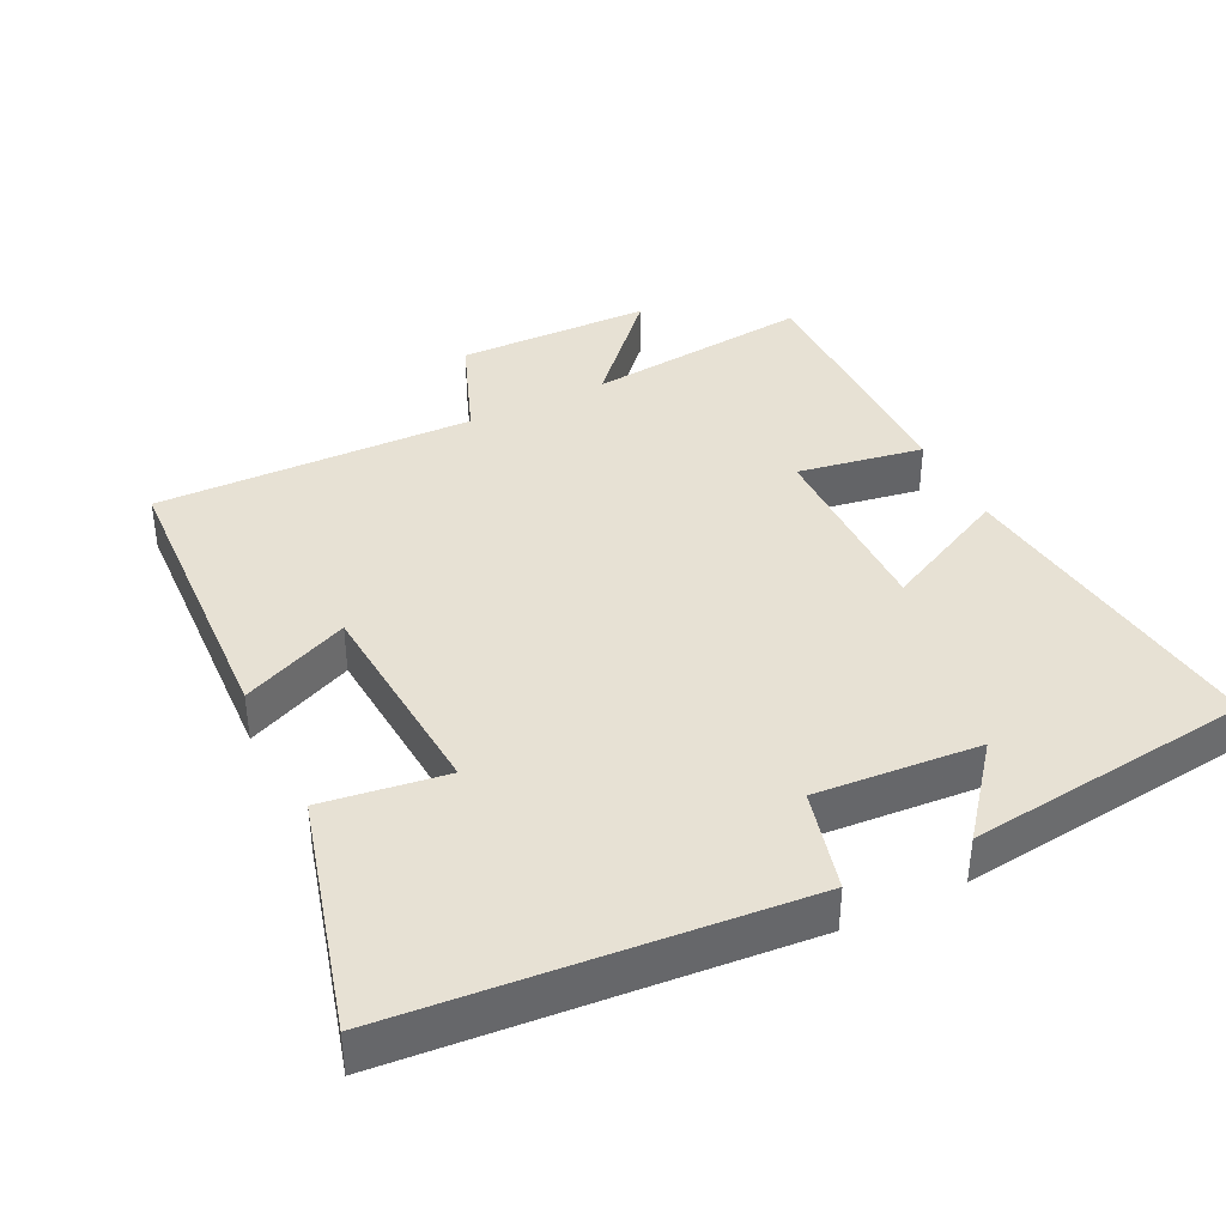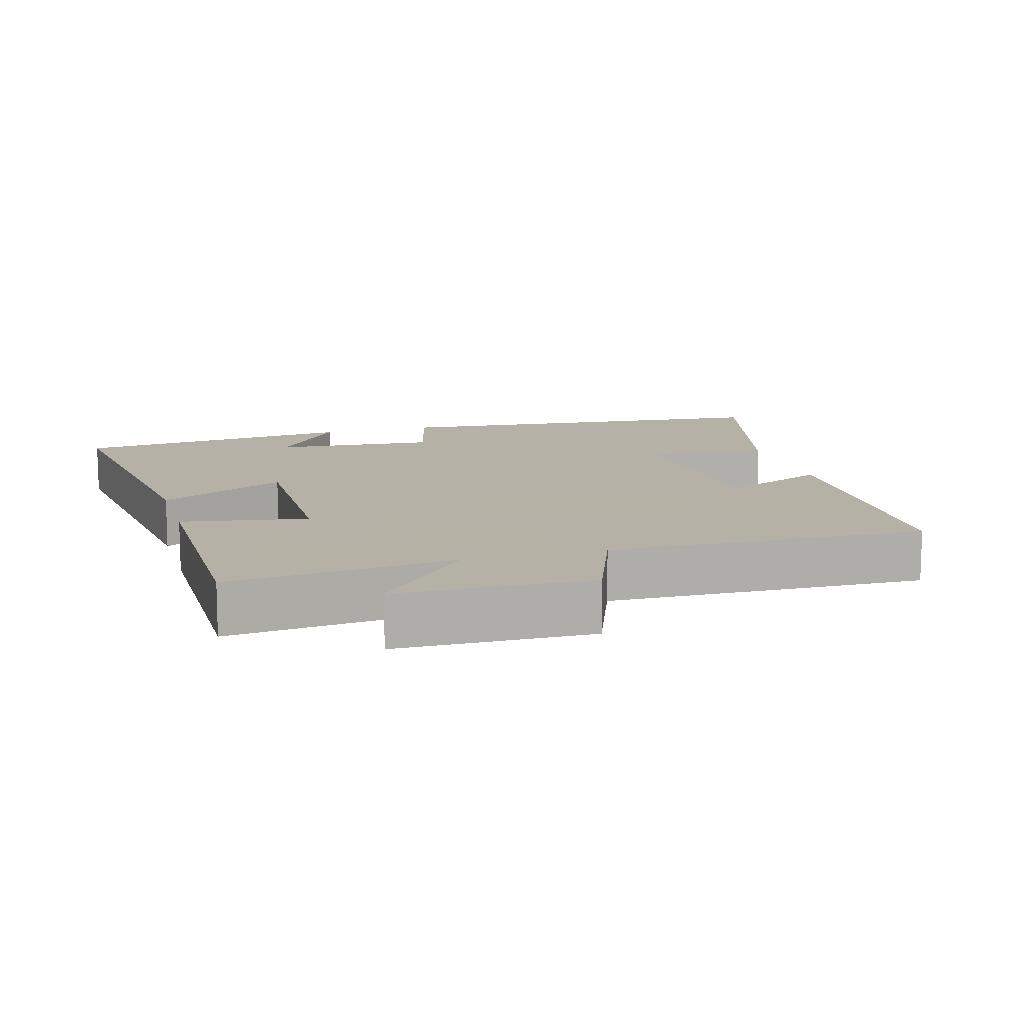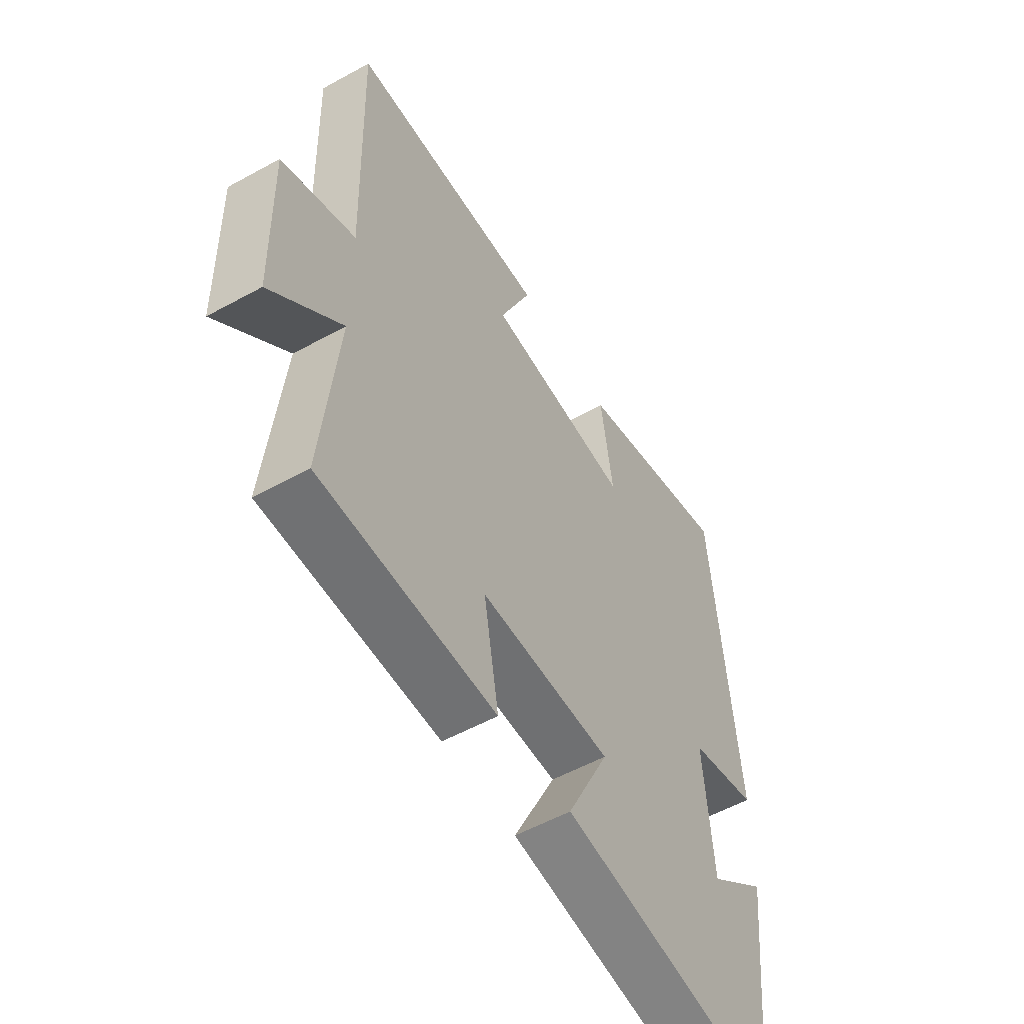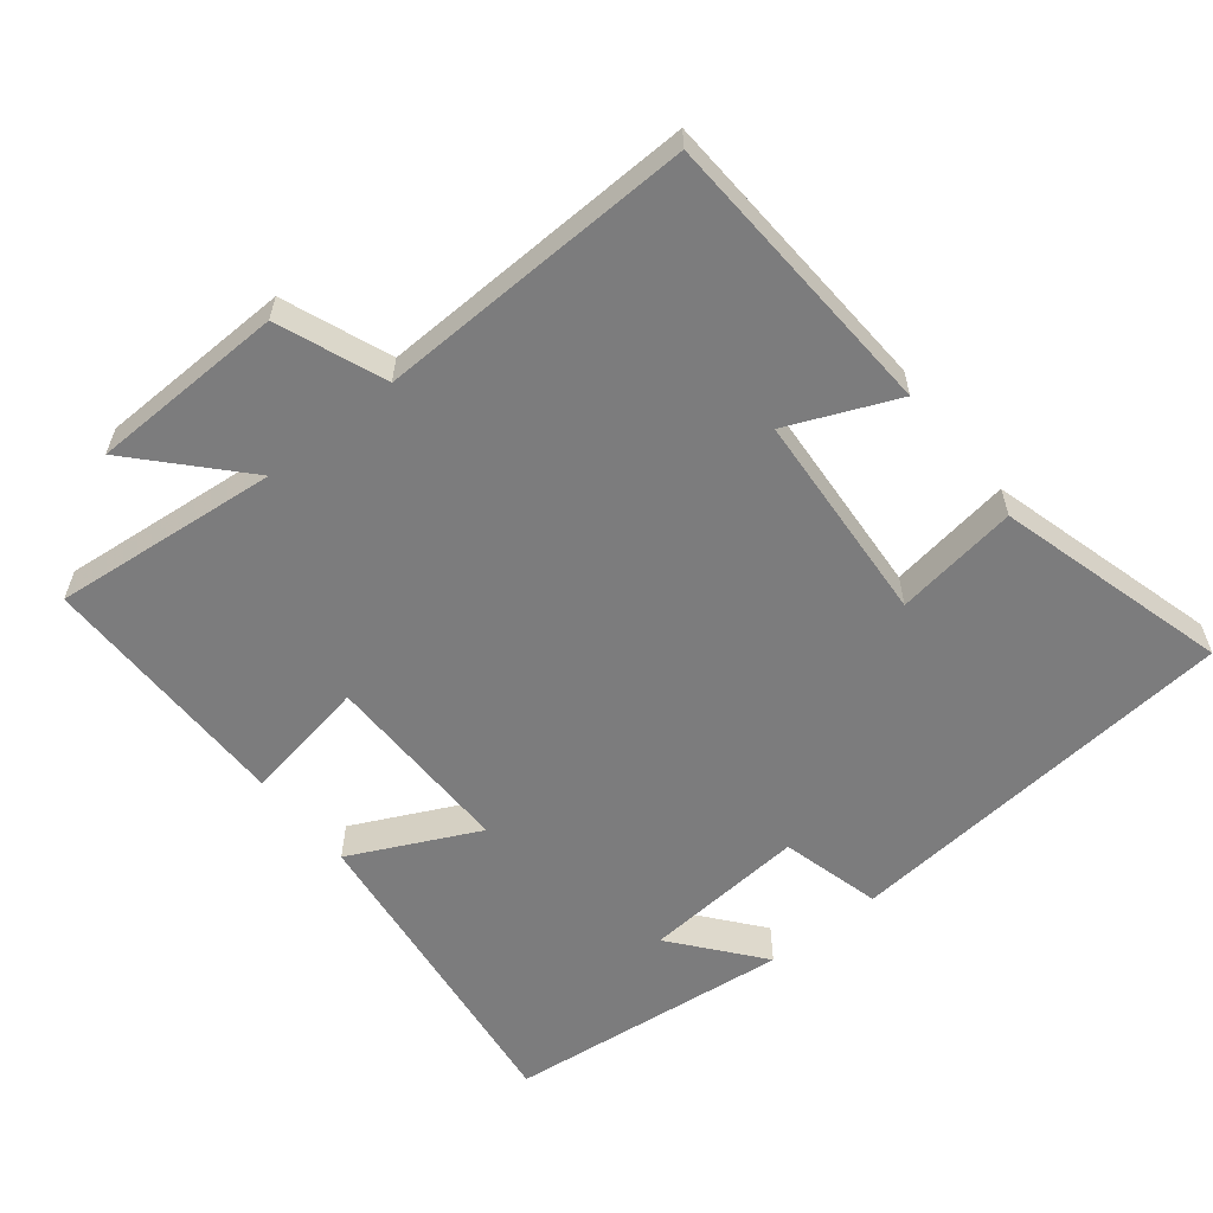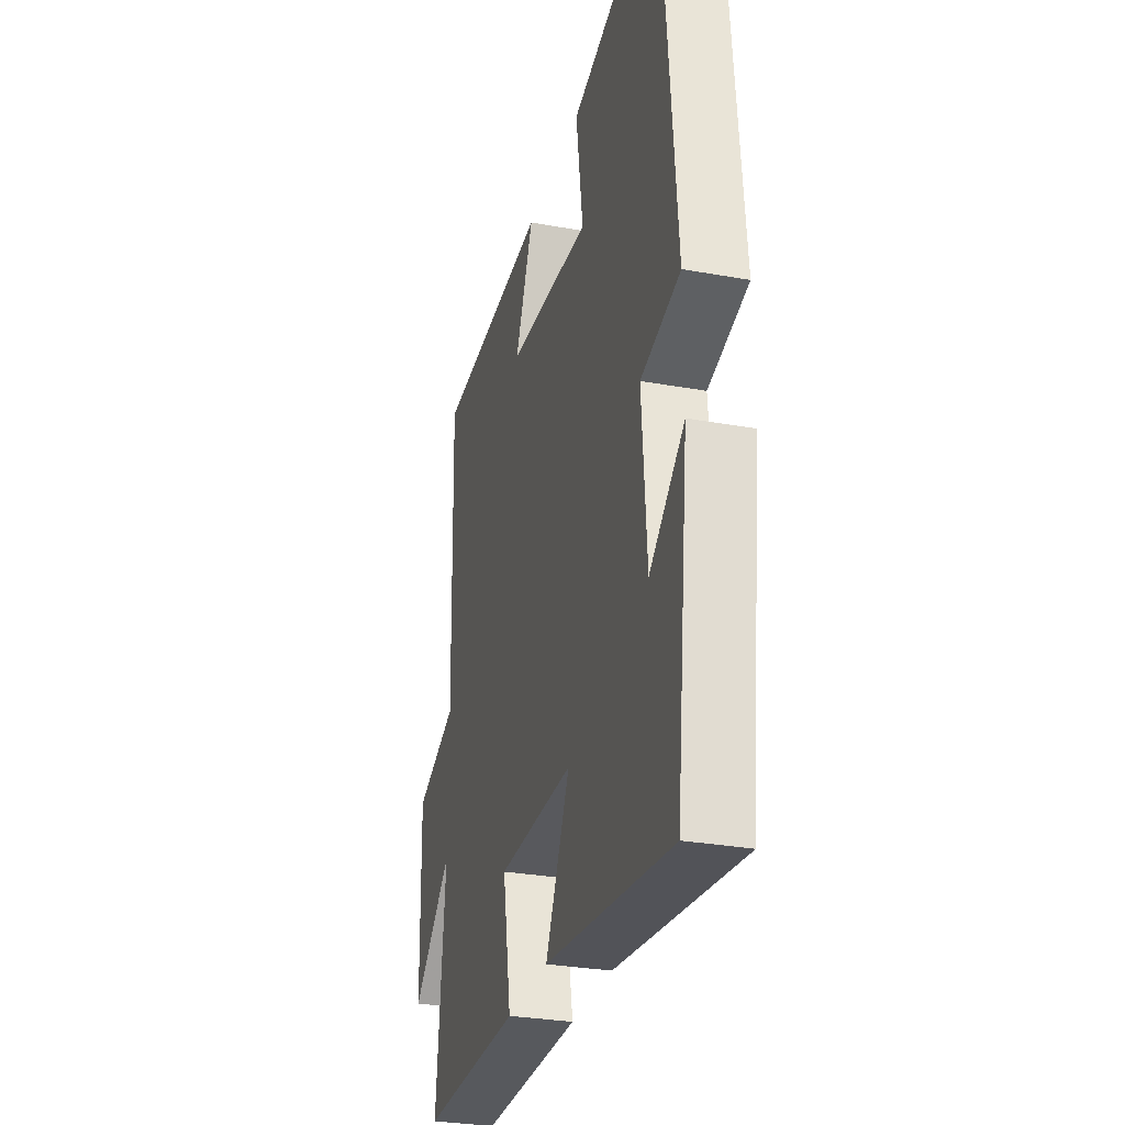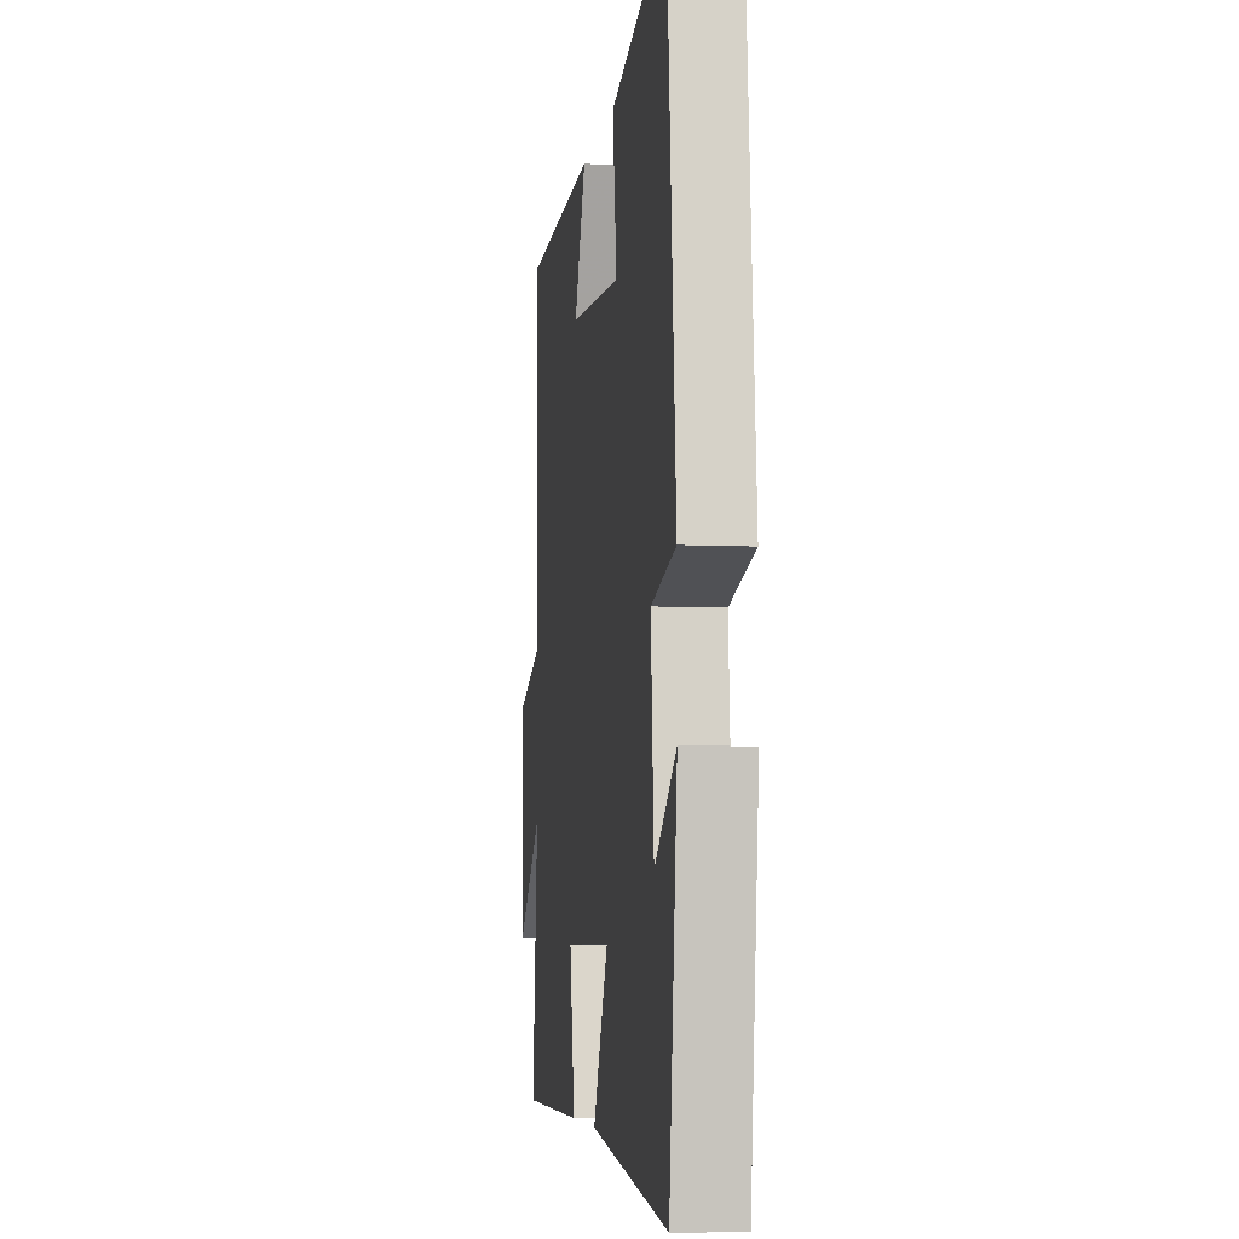
<metadata>
{"format":"obj","ext":"obj","renderer":"f3d","projection":"perspective","resolution":1024,"background":"white","views":[{"elev":39.4,"azim":63.7,"up":"+Y"},{"elev":12.1,"azim":-106.1,"up":"+Y"},{"elev":-55.1,"azim":-59.8,"up":"+Z"},{"elev":-58.8,"azim":-51.1,"up":"+Y"},{"elev":-29.6,"azim":75.1,"up":"+Z"},{"elev":-6.0,"azim":81.7,"up":"+Z"}]}
</metadata>
<code>
v 0.453 0.07 -0.56
v -0.01 0.07 -0.5
v 0.079 0.07 -0.318
v -0.197 0.07 -0.32
v -0.166 0.07 -0.5
v -0.533 0.07 -0.5
v -0.5 0.07 -0.177
v -0.647 0.07 -0.312
v -0.653 0.07 -0.034
v -0.5 0.07 0.025
v -0.512 0.07 0.48
v -0.094 0.07 0.5
v -0.161 0.07 0.346
v 0.143 0.07 0.324
v 0.118 0.07 0.5
v 0.45 0.07 0.59
v 0.5 0.07 0.018
v 0.356 0.07 -0.019
v 0.374 0.07 -0.253
v 0.5 0.07 -0.152
v 0.453 0 -0.56
v -0.01 0 -0.5
v 0.079 0 -0.318
v -0.197 0 -0.32
v -0.166 0 -0.5
v -0.533 0 -0.5
v -0.5 0 -0.177
v -0.647 0 -0.312
v -0.653 0 -0.034
v -0.5 0 0.025
v -0.512 0 0.48
v -0.094 0 0.5
v -0.161 0 0.346
v 0.143 0 0.324
v 0.118 0 0.5
v 0.45 0 0.59
v 0.5 0 0.018
v 0.356 0 -0.019
v 0.374 0 -0.253
v 0.5 0 -0.152
f 19 20 1
f 16 17 18
f 15 16 18
f 14 15 18
f 13 14 18 19
f 10 11 12 13
f 10 13 19
f 7 8 9 10
f 7 10 19
f 4 5 6 7
f 3 4 7 19
f 1 2 3 19
f 21 40 39
f 38 37 36
f 38 36 35
f 38 35 34
f 39 38 34 33
f 33 32 31 30
f 39 33 30
f 30 29 28 27
f 39 30 27
f 27 26 25 24
f 39 27 24 23
f 39 23 22 21
f 1 21 22 2
f 2 22 23 3
f 3 23 24 4
f 4 24 25 5
f 5 25 26 6
f 6 26 27 7
f 7 27 28 8
f 8 28 29 9
f 9 29 30 10
f 10 30 31 11
f 11 31 32 12
f 12 32 33 13
f 13 33 34 14
f 14 34 35 15
f 15 35 36 16
f 16 36 37 17
f 17 37 38 18
f 18 38 39 19
f 19 39 40 20
f 20 40 21 1

</code>
